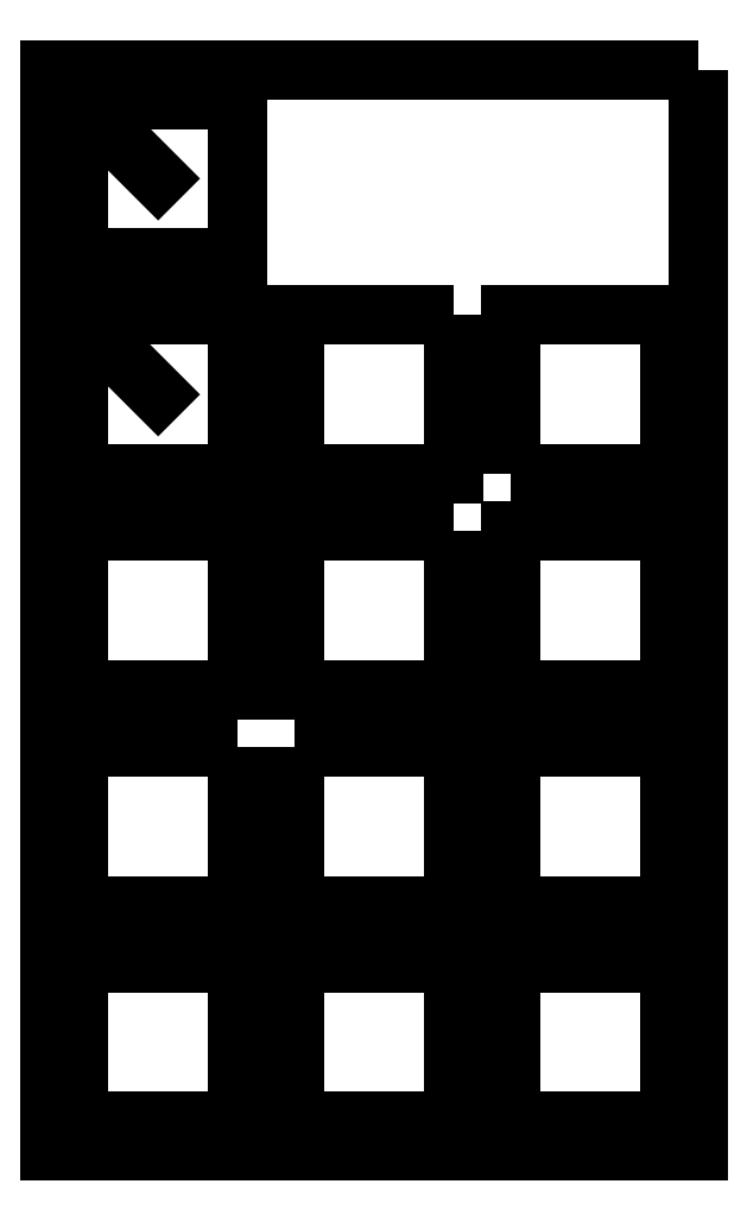
<metadata>
{"format":"dxf","ext":"dxf","renderer":"ezdxf+matplotlib","layout":"modelspace","background":"white","min_lineweight":24,"dpi":150}
</metadata>
<code>
0
SECTION
2
ENTITIES
0
LWPOLYLINE
8
0
90
4
70
1
43
0
10
57.25
20
95.51
10
0.09508
20
95.51
10
0.09508
20
0.2577
10
57.25
20
0.2577
0
LWPOLYLINE
8
0
90
4
70
1
43
0
10
35.67
20
54.88
10
21.67
20
54.88
10
21.67
20
40.88
10
35.67
20
40.88
0
LWPOLYLINE
8
0
90
4
70
1
43
0
10
40.72
20
2.784
10
54.72
20
2.784
10
54.72
20
16.78
10
40.72
20
16.78
0
LWPOLYLINE
8
0
90
4
70
1
43
0
10
35.67
20
2.784
10
35.67
20
16.78
10
21.67
20
16.78
10
21.67
20
2.784
0
LWPOLYLINE
8
0
90
4
70
1
43
0
10
16.62
20
35.83
10
2.62
20
35.83
10
2.62
20
21.83
10
16.62
20
21.83
0
LWPOLYLINE
8
0
90
4
70
1
43
0
10
2.62
20
2.784
10
16.62
20
2.784
10
16.62
20
16.78
10
2.62
20
16.78
0
LWPOLYLINE
8
0
90
4
70
1
43
0
10
2.62
20
59.93
10
16.62
20
59.93
10
16.62
20
73.93
10
2.62
20
73.93
0
LWPOLYLINE
8
0
90
4
70
1
43
0
10
2.62
20
40.88
10
16.62
20
40.88
10
16.62
20
54.88
10
2.62
20
54.88
0
LWPOLYLINE
8
0
90
4
70
1
43
0
10
40.72
20
59.93
10
54.72
20
59.93
10
54.72
20
73.93
10
40.72
20
73.93
0
LWPOLYLINE
8
0
90
4
70
1
43
0
10
2.62
20
92.98
10
2.62
20
78.98
10
16.62
20
78.98
10
16.62
20
92.98
0
LWPOLYLINE
8
0
90
4
70
1
43
0
10
54.72
20
35.83
10
40.72
20
35.83
10
40.72
20
21.83
10
54.72
20
21.83
0
LWPOLYLINE
8
0
90
4
70
1
43
0
10
35.67
20
73.93
10
21.67
20
73.93
10
21.67
20
59.93
10
35.67
20
59.93
0
LWPOLYLINE
8
0
90
4
70
1
43
0
10
21.67
20
35.83
10
21.67
20
21.83
10
35.67
20
21.83
10
35.67
20
35.83
0
LWPOLYLINE
8
0
90
4
70
1
43
0
10
54.72
20
40.88
10
54.72
20
54.88
10
40.72
20
54.88
10
40.72
20
40.88
0
LINE
8
0
10
2.62
20
92.98
30
0
11
9.619
21
85.98
31
0
0
LINE
8
0
10
2.62
20
73.93
30
0
11
9.619
21
66.93
31
0
0
ENDSEC
0
EOF

</code>
